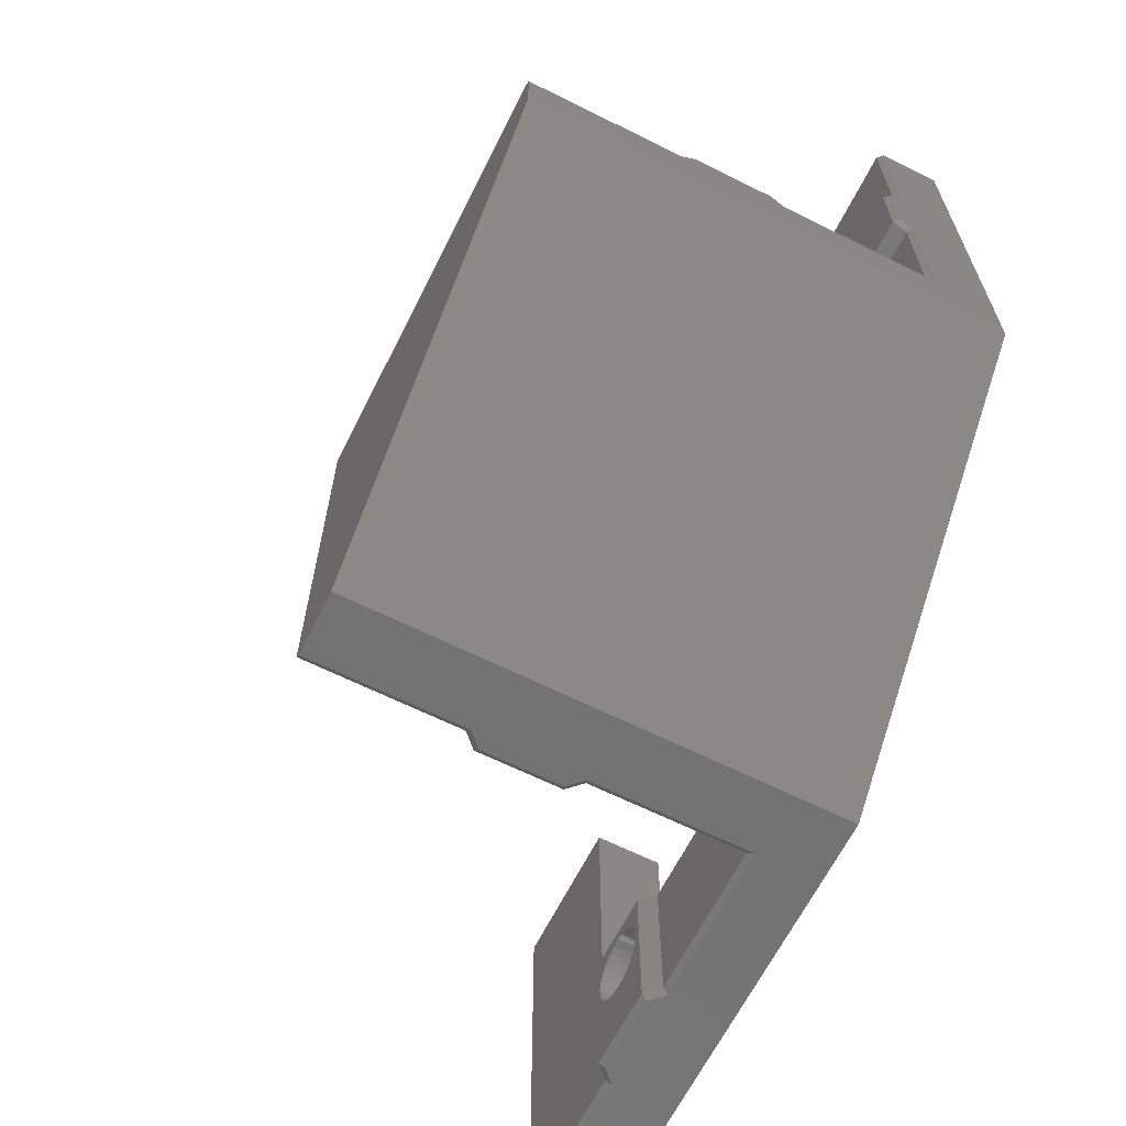
<metadata>
{"format":"stl","ext":"stl","renderer":"f3d","projection":"perspective","resolution":1024,"background":"white","views":[{"elev":-64.8,"azim":-26.6,"up":"+Y"}]}
</metadata>
<code>
# stl→obj: 424 verts, 854 faces
v 954.2 639.9 -525.2
v 954.2 644.6 -525.2
v 950.6 639.9 -525.2
v 950.6 644.6 -525.2
v 954.2 644.6 -524.5
v 950.6 644.6 -524.5
v 954.2 681.3 -487.9
v 954.2 682.1 -487.9
v 950.6 681.3 -487.9
v 950.6 682.1 -487.9
v 954.2 682.1 -483.2
v 950.6 682.1 -483.2
v 954.2 644.2 -515.7
v 954.2 639.9 -515.7
v 953.3 643.3 -515.7
v 950.6 639.9 -515.7
v 950.6 643.3 -515.7
v 954.2 672.6 -487.4
v 953.3 672.6 -486.5
v 954.2 672.6 -483.2
v 950.6 672.6 -483.2
v 950.6 672.6 -486.5
v 954.2 681.3 -505.5
v 949.3 681.3 -505.5
v 949.3 681.3 -486.5
v 950.6 681.3 -486.5
v 954.2 639.1 -525.2
v 950.6 639.1 -525.2
v 954.2 638.4 -525
v 950.6 638.4 -525
v 954.2 637.7 -524.7
v 950.6 637.7 -524.7
v 954.2 637.1 -524.3
v 950.6 637.1 -524.3
v 954.2 636.5 -523.8
v 950.6 636.5 -523.8
v 954.2 636.1 -523.3
v 950.6 636.1 -523.3
v 954.2 635.7 -522.6
v 950.6 635.7 -522.6
v 954.2 635.4 -521.9
v 950.6 635.4 -521.9
v 954.2 635.2 -521.2
v 950.6 635.2 -521.2
v 954.2 635.1 -520.5
v 950.6 635.1 -520.5
v 954.2 635.2 -519.7
v 950.6 635.2 -519.7
v 954.2 635.4 -519
v 950.6 635.4 -519
v 954.2 635.7 -518.3
v 950.6 635.7 -518.3
v 954.2 636.1 -517.7
v 950.6 636.1 -517.7
v 954.2 636.5 -517.1
v 950.6 636.5 -517.1
v 954.2 637.1 -516.6
v 950.6 637.1 -516.6
v 954.2 637.7 -516.2
v 950.6 637.7 -516.2
v 954.2 638.4 -516
v 950.6 638.4 -516
v 954.2 639.1 -515.8
v 950.6 639.1 -515.8
v 953.3 643.3 -501.5
v 954.2 644.2 -501.5
v 954.2 644.9 -526.9
v 954.2 645.5 -526.8
v 954.2 646.1 -526.9
v 954.2 646.7 -527.1
v 954.2 647.2 -527.4
v 954.2 662.3 -524.5
v 954.2 647.7 -527.8
v 954.2 648.1 -528.3
v 954.2 648.3 -528.8
v 954.2 648.5 -529.4
v 954.2 648.5 -530.1
v 954.2 662.3 -535.5
v 954.2 648.4 -530.7
v 954.2 648.2 -531.2
v 954.2 647.9 -531.8
v 954.2 647.5 -532.2
v 954.2 647 -532.6
v 954.2 646.4 -532.8
v 954.2 645.8 -532.9
v 954.2 632.3 -535.5
v 954.2 645.2 -532.9
v 954.2 644.6 -532.8
v 954.2 644 -532.6
v 954.2 643.5 -532.2
v 954.2 643.1 -531.8
v 954.2 642.8 -531.2
v 954.2 642.5 -530.7
v 954.2 642.4 -530.1
v 954.2 642.5 -529.4
v 954.2 642.6 -528.8
v 954.2 642.9 -528.3
v 954.2 643.3 -527.8
v 954.2 643.7 -527.4
v 954.2 644.3 -527.1
v 954.2 687.3 -485.8
v 954.2 692.3 -475.5
v 954.2 686.7 -485.7
v 954.2 681.8 -481.7
v 954.2 682 -482.5
v 954.2 687.9 -486
v 954.2 688.5 -486.3
v 954.2 688.9 -486.7
v 954.2 689.3 -487.2
v 954.2 689.6 -487.7
v 954.2 689.7 -488.3
v 954.2 689.8 -489
v 954.2 692.3 -505.5
v 954.2 689.7 -489.6
v 954.2 689.5 -490.1
v 954.2 689.1 -490.7
v 954.2 688.7 -491.1
v 954.2 688.2 -491.5
v 954.2 687.6 -491.7
v 954.2 687 -491.8
v 954.2 686.4 -491.8
v 954.2 685.8 -491.7
v 954.2 685.2 -491.5
v 954.2 684.7 -491.1
v 954.2 684.3 -490.7
v 954.2 684 -490.1
v 954.2 683.8 -489.6
v 954.2 683.7 -489
v 954.2 683.7 -488.3
v 954.2 683.9 -487.7
v 954.2 684.1 -487.2
v 954.2 684.5 -486.7
v 954.2 685 -486.3
v 954.2 685.5 -486
v 954.2 686.1 -485.8
v 954.2 632.3 -500.5
v 954.2 658.3 -487.4
v 954.2 672.6 -482.5
v 954.2 657.3 -475.5
v 954.2 672.8 -481.7
v 954.2 673.1 -481
v 954.2 673.5 -480.4
v 954.2 673.9 -479.8
v 954.2 674.5 -479.4
v 954.2 675.2 -479
v 954.2 675.8 -478.7
v 954.2 676.6 -478.5
v 954.2 677.3 -478.4
v 954.2 678 -478.5
v 954.2 678.8 -478.7
v 954.2 679.5 -479
v 954.2 680.1 -479.4
v 954.2 680.7 -479.8
v 954.2 681.1 -480.4
v 954.2 681.5 -481
v 949.3 673.3 -486.5
v 948.3 674.3 -486.5
v 948.3 680.3 -486.5
v 949.3 662.3 -486.5
v 953.3 658.3 -486.5
v 938.3 662.3 -486.5
v 930.3 658.3 -486.5
v 937.3 663.3 -486.5
v 931.3 663.3 -486.5
v 930.3 662.3 -486.5
v 950.6 637.4 -519.9
v 950.6 637.3 -520.5
v 950.6 637.5 -519.4
v 950.6 637.8 -518.9
v 950.6 638.2 -518.5
v 950.6 638.7 -518.2
v 950.6 639.2 -518
v 950.6 639.8 -517.9
v 950.6 640.3 -517.9
v 950.6 640.9 -518.1
v 950.6 641.4 -518.3
v 950.6 641.8 -518.7
v 950.6 642.1 -519.1
v 950.6 642.4 -519.6
v 950.6 642.5 -520.2
v 950.6 643.3 -524.5
v 950.6 642.5 -520.8
v 950.6 642.4 -521.3
v 950.6 642.1 -521.8
v 950.6 641.8 -522.3
v 950.6 641.4 -522.6
v 950.6 640.9 -522.9
v 950.6 640.3 -523
v 950.6 639.8 -523.1
v 950.6 639.2 -523
v 950.6 638.7 -522.8
v 950.6 638.2 -522.5
v 950.6 637.8 -522.1
v 950.6 637.5 -521.6
v 950.6 637.4 -521
v 950.6 674.8 -482.6
v 950.6 672.6 -482.5
v 950.6 674.7 -483.2
v 950.6 674.8 -483.8
v 950.6 674.9 -484.3
v 950.6 675.2 -484.8
v 950.6 675.6 -485.2
v 950.6 676.1 -485.5
v 950.6 676.6 -485.7
v 950.6 677.2 -485.8
v 950.6 677.7 -485.8
v 950.6 678.3 -485.6
v 950.6 678.8 -485.4
v 950.6 679.2 -485
v 950.6 679.5 -484.5
v 950.6 679.8 -484
v 950.6 679.9 -483.5
v 950.6 679.9 -482.9
v 950.6 682 -482.5
v 950.6 679.8 -482.4
v 950.6 681.8 -481.7
v 950.6 681.5 -481
v 950.6 672.8 -481.7
v 950.6 674.9 -482.1
v 950.6 673.1 -481
v 950.6 675.2 -481.6
v 950.6 673.5 -480.4
v 950.6 673.9 -479.8
v 950.6 675.6 -481.2
v 950.6 674.5 -479.4
v 950.6 676.1 -480.9
v 950.6 675.2 -479
v 950.6 675.8 -478.7
v 950.6 676.6 -480.7
v 950.6 676.6 -478.5
v 950.6 677.2 -480.6
v 950.6 677.3 -478.4
v 950.6 677.7 -480.6
v 950.6 678 -478.5
v 950.6 678.8 -478.7
v 950.6 678.3 -480.8
v 950.6 679.5 -479
v 950.6 678.8 -481
v 950.6 680.1 -479.4
v 950.6 679.2 -481.4
v 950.6 680.7 -479.8
v 950.6 681.1 -480.4
v 950.6 679.5 -481.9
v 949.3 643.3 -516.5
v 949.3 643.3 -505.5
v 938.3 643.3 -505.5
v 930.3 643.3 -501.5
v 937.3 643.3 -506.5
v 931.3 643.3 -506.5
v 949.3 643.3 -524.5
v 948.3 643.3 -523.5
v 948.3 643.3 -517.5
v 930.3 643.3 -505.5
v 948.3 637.3 -520.9
v 948.3 637.3 -520.3
v 948.3 637.4 -519.8
v 948.3 637.6 -519.3
v 948.3 637.9 -518.8
v 948.3 638.3 -518.4
v 948.3 638.8 -518.1
v 948.3 639.3 -517.9
v 948.3 639.9 -517.9
v 948.3 640.5 -517.9
v 948.3 641 -518.1
v 948.3 641.5 -518.4
v 948.3 641.9 -518.8
v 948.3 642.2 -519.3
v 948.3 642.4 -519.8
v 948.3 642.5 -520.3
v 948.3 642.5 -520.9
v 948.3 642.3 -521.4
v 948.3 642 -521.9
v 948.3 641.7 -522.4
v 948.3 641.2 -522.7
v 948.3 640.7 -522.9
v 948.3 640.2 -523.1
v 948.3 639.6 -523.1
v 948.3 639.1 -522.9
v 948.3 638.6 -522.7
v 948.3 638.1 -522.4
v 948.3 637.7 -521.9
v 948.3 637.5 -521.4
v 948.3 674.7 -483.6
v 948.3 674.7 -483.1
v 948.3 674.8 -482.5
v 948.3 675 -482
v 948.3 675.3 -481.5
v 948.3 675.7 -481.1
v 948.3 676.2 -480.8
v 948.3 676.7 -480.7
v 948.3 677.3 -480.6
v 948.3 677.9 -480.7
v 948.3 678.4 -480.8
v 948.3 678.9 -481.1
v 948.3 679.3 -481.5
v 948.3 679.6 -482
v 948.3 679.8 -482.5
v 948.3 679.9 -483.1
v 948.3 679.9 -483.6
v 948.3 679.7 -484.2
v 948.3 679.5 -484.7
v 948.3 679.1 -485.1
v 948.3 678.6 -485.4
v 948.3 678.1 -485.7
v 948.3 677.6 -485.8
v 948.3 677 -485.8
v 948.3 676.5 -485.7
v 948.3 676 -485.4
v 948.3 675.5 -485.1
v 948.3 675.2 -484.7
v 948.3 674.9 -484.2
v 949.7 632.3 -524.3
v 948.7 632.3 -523.3
v 949.3 632.7 -524.5
v 948.3 632.7 -523.5
v 948.7 632.3 -517.6
v 948.3 632.7 -517.5
v 949.7 632.3 -516.6
v 949.3 632.7 -516.5
v 949.7 632.3 -505.1
v 949.3 632.7 -505.5
v 938.1 632.3 -505.1
v 938.3 632.7 -505.5
v 937.1 632.3 -506.1
v 937.3 632.7 -506.5
v 931.4 632.3 -506.1
v 931.3 632.7 -506.5
v 930.4 632.3 -505.1
v 930.3 632.7 -505.5
v 919.2 632.3 -505.1
v 919.2 632.7 -505.5
v 949.3 632.7 -535.5
v 949.7 632.3 -535.5
v 919.2 632.3 -500.5
v 949.3 662.3 -535.5
v 919.2 662.3 -475.9
v 919.2 661.9 -475.5
v 930.3 662.3 -475.9
v 930.4 661.9 -475.5
v 931.4 662.9 -475.5
v 931.3 663.3 -475.9
v 937.1 662.9 -475.5
v 937.3 663.3 -475.9
v 949.7 661.9 -475.5
v 949.7 673.5 -475.5
v 949.3 662.3 -475.9
v 949.3 673.3 -475.9
v 948.7 674.5 -475.5
v 948.3 674.3 -475.9
v 948.7 680.2 -475.5
v 948.3 680.3 -475.9
v 949.7 681.2 -475.5
v 949.7 692.3 -475.5
v 949.3 681.3 -475.9
v 949.3 692.3 -475.9
v 938.1 661.9 -475.5
v 938.3 662.3 -475.9
v 919.2 662.3 -505.5
v 930.3 662.3 -505.5
v 949.3 692.3 -505.5
v 951.2 686.7 -485.7
v 951.2 686.1 -485.8
v 951.2 687.3 -485.8
v 951.2 687.9 -486
v 951.2 685.5 -486
v 951.2 688.5 -486.3
v 951.2 685 -486.3
v 951.2 688.9 -486.7
v 951.2 684.5 -486.7
v 951.2 689.3 -487.2
v 951.2 689.6 -487.7
v 951.2 689.7 -488.3
v 951.2 689.8 -489
v 951.2 689.7 -489.6
v 951.2 689.5 -490.1
v 951.2 689.1 -490.7
v 951.2 688.7 -491.1
v 951.2 688.2 -491.5
v 951.2 687.6 -491.7
v 951.2 687 -491.8
v 951.2 686.4 -491.8
v 951.2 685.8 -491.7
v 951.2 684.1 -487.2
v 951.2 685.2 -491.5
v 951.2 684.7 -491.1
v 951.2 684.3 -490.7
v 951.2 684 -490.1
v 951.2 683.9 -487.7
v 951.2 683.8 -489.6
v 951.2 683.7 -488.3
v 951.2 683.7 -489
v 951.2 645.5 -526.8
v 951.2 644.9 -526.9
v 951.2 646.1 -526.9
v 951.2 646.7 -527.1
v 951.2 644.3 -527.1
v 951.2 647.2 -527.4
v 951.2 643.7 -527.4
v 951.2 647.7 -527.8
v 951.2 643.3 -527.8
v 951.2 648.1 -528.3
v 951.2 648.3 -528.8
v 951.2 648.5 -529.4
v 951.2 648.5 -530.1
v 951.2 648.4 -530.7
v 951.2 648.2 -531.2
v 951.2 647.9 -531.8
v 951.2 647.5 -532.2
v 951.2 647 -532.6
v 951.2 646.4 -532.8
v 951.2 645.8 -532.9
v 951.2 645.2 -532.9
v 951.2 644.6 -532.8
v 951.2 642.9 -528.3
v 951.2 644 -532.6
v 951.2 643.5 -532.2
v 951.2 643.1 -531.8
v 951.2 642.8 -531.2
v 951.2 642.6 -528.8
v 951.2 642.5 -530.7
v 951.2 642.5 -529.4
v 951.2 642.4 -530.1
v 919.2 657.3 -475.5
v 949.3 662.3 -524.5
f 1 2 3
f 3 2 4
f 2 5 4
f 4 5 6
f 7 8 9
f 9 8 10
f 8 11 10
f 10 11 12
f 13 14 15
f 15 14 16
f 15 16 17
f 18 19 20
f 20 19 21
f 21 19 22
f 7 9 23
f 23 9 24
f 24 9 25
f 25 9 26
f 1 3 27
f 27 3 28
f 27 28 29
f 29 28 30
f 29 30 31
f 31 30 32
f 31 32 33
f 33 32 34
f 33 34 35
f 35 34 36
f 35 36 37
f 37 36 38
f 37 38 39
f 39 38 40
f 39 40 41
f 41 40 42
f 41 42 43
f 43 42 44
f 43 44 45
f 45 44 46
f 45 46 47
f 47 46 48
f 47 48 49
f 49 48 50
f 49 50 51
f 51 50 52
f 51 52 53
f 53 52 54
f 53 54 55
f 55 54 56
f 55 56 57
f 57 56 58
f 57 58 59
f 59 58 60
f 59 60 61
f 61 60 62
f 61 62 63
f 63 62 64
f 63 64 14
f 14 64 16
f 15 65 13
f 13 65 66
f 67 68 2
f 2 68 69
f 2 69 5
f 5 69 70
f 5 70 71
f 5 71 72
f 72 71 73
f 72 73 74
f 74 75 72
f 72 75 76
f 72 76 77
f 72 77 78
f 78 77 79
f 78 79 80
f 80 81 78
f 78 81 82
f 78 82 83
f 83 84 78
f 78 84 85
f 78 85 86
f 86 85 87
f 86 87 88
f 88 89 86
f 86 89 90
f 86 90 91
f 91 92 86
f 86 92 93
f 86 93 94
f 95 27 94
f 94 27 29
f 94 29 86
f 86 29 31
f 86 31 33
f 27 95 1
f 1 95 96
f 1 96 97
f 97 98 1
f 1 98 99
f 1 99 2
f 2 99 100
f 2 100 67
f 101 102 103
f 103 102 104
f 103 104 105
f 101 106 102
f 102 106 107
f 102 107 108
f 108 109 102
f 102 109 110
f 102 110 111
f 111 112 102
f 102 112 113
f 113 112 114
f 113 114 115
f 115 116 113
f 113 116 117
f 113 117 118
f 118 119 113
f 113 119 120
f 113 120 23
f 23 120 121
f 23 121 122
f 122 123 23
f 23 123 124
f 23 124 125
f 23 125 7
f 7 125 126
f 7 126 127
f 7 127 8
f 8 127 128
f 8 128 129
f 129 130 8
f 8 130 131
f 8 131 11
f 11 131 132
f 11 132 133
f 133 134 11
f 11 134 135
f 11 135 105
f 105 135 103
f 33 35 86
f 86 35 37
f 86 37 39
f 39 41 86
f 86 41 43
f 86 43 45
f 86 45 136
f 136 45 47
f 136 47 49
f 49 51 136
f 136 51 53
f 136 53 55
f 55 57 136
f 136 57 59
f 136 59 61
f 61 63 136
f 136 63 66
f 136 66 137
f 63 14 66
f 66 14 13
f 18 20 137
f 137 20 138
f 137 138 139
f 139 138 140
f 139 140 141
f 141 142 139
f 139 142 143
f 139 143 144
f 144 145 139
f 139 145 146
f 139 146 147
f 147 148 139
f 139 148 102
f 102 148 149
f 102 149 150
f 150 151 102
f 102 151 152
f 102 152 153
f 153 154 102
f 102 154 155
f 102 155 104
f 139 136 137
f 22 156 26
f 26 156 157
f 26 157 158
f 156 22 159
f 159 22 19
f 159 19 160
f 159 160 161
f 161 160 162
f 161 162 163
f 163 162 164
f 164 162 165
f 25 25 158
f 158 25 26
f 166 48 167
f 167 48 46
f 167 46 44
f 48 166 50
f 50 166 168
f 50 168 52
f 52 168 169
f 52 169 54
f 54 169 56
f 56 169 170
f 56 170 58
f 58 170 171
f 58 171 60
f 60 171 62
f 62 171 172
f 62 172 64
f 64 172 173
f 64 173 16
f 16 173 174
f 16 174 175
f 16 175 17
f 17 175 176
f 17 176 177
f 177 178 17
f 17 178 179
f 17 179 180
f 17 180 181
f 181 180 182
f 181 182 183
f 183 184 181
f 181 184 185
f 181 185 186
f 186 187 181
f 181 187 3
f 181 3 4
f 187 188 3
f 3 188 189
f 3 189 28
f 28 189 190
f 28 190 30
f 30 190 191
f 30 191 32
f 32 191 34
f 34 191 192
f 34 192 36
f 36 192 193
f 36 193 38
f 38 193 40
f 40 193 194
f 40 194 42
f 42 194 195
f 42 195 44
f 44 195 167
f 4 6 181
f 196 197 198
f 198 197 21
f 198 21 199
f 199 21 200
f 200 21 22
f 200 22 201
f 201 22 202
f 202 22 203
f 203 22 204
f 204 22 205
f 205 22 26
f 205 26 206
f 206 26 207
f 207 26 208
f 208 26 209
f 209 26 210
f 210 26 211
f 211 26 12
f 211 12 212
f 212 12 213
f 213 12 214
f 213 214 215
f 215 214 216
f 215 216 217
f 197 196 218
f 218 196 219
f 218 219 220
f 220 219 221
f 220 221 222
f 222 221 223
f 223 221 224
f 223 224 225
f 225 224 226
f 225 226 227
f 227 226 228
f 228 226 229
f 228 229 230
f 230 229 231
f 230 231 232
f 232 231 233
f 232 233 234
f 234 233 235
f 235 233 236
f 235 236 237
f 237 236 238
f 237 238 239
f 239 238 240
f 239 240 241
f 241 240 242
f 242 240 243
f 242 243 217
f 217 243 215
f 9 10 26
f 26 10 12
f 12 11 214
f 214 11 105
f 214 105 216
f 216 105 104
f 216 104 217
f 217 104 155
f 217 155 242
f 242 155 154
f 242 154 241
f 241 154 153
f 241 153 239
f 239 153 152
f 239 152 237
f 237 152 151
f 237 151 235
f 235 151 150
f 235 150 234
f 234 150 149
f 234 149 232
f 232 149 148
f 232 148 230
f 230 148 147
f 230 147 228
f 228 147 146
f 228 146 227
f 227 146 145
f 227 145 225
f 225 145 144
f 225 144 223
f 223 144 143
f 223 143 222
f 222 143 142
f 222 142 220
f 220 142 141
f 220 141 218
f 218 141 140
f 218 140 197
f 197 140 138
f 197 138 21
f 21 138 20
f 181 244 17
f 17 244 245
f 17 245 15
f 15 245 65
f 65 245 246
f 65 246 247
f 247 246 248
f 247 248 249
f 250 251 181
f 181 251 252
f 181 252 244
f 249 253 247
f 19 18 160
f 160 18 137
f 195 254 167
f 167 254 255
f 167 255 166
f 166 255 256
f 166 256 168
f 168 256 257
f 168 257 169
f 169 257 258
f 169 258 170
f 170 258 259
f 170 259 171
f 171 259 260
f 171 260 172
f 172 260 261
f 172 261 173
f 173 261 262
f 173 262 174
f 174 262 263
f 174 263 175
f 175 263 264
f 175 264 176
f 176 264 265
f 176 265 177
f 177 265 266
f 177 266 178
f 178 266 267
f 178 267 179
f 179 267 268
f 179 268 180
f 180 268 269
f 180 269 182
f 182 269 270
f 182 270 183
f 183 270 271
f 183 271 184
f 184 271 272
f 184 272 185
f 185 272 273
f 185 273 186
f 186 273 274
f 186 274 187
f 187 274 275
f 187 275 188
f 188 275 276
f 188 276 189
f 189 276 277
f 189 277 190
f 190 277 278
f 190 278 191
f 191 278 279
f 191 279 192
f 192 279 280
f 192 280 193
f 193 280 281
f 193 281 194
f 194 281 282
f 194 282 195
f 195 282 254
f 199 283 198
f 198 283 284
f 198 284 196
f 196 284 285
f 196 285 219
f 219 285 286
f 219 286 221
f 221 286 287
f 221 287 224
f 224 287 288
f 224 288 226
f 226 288 289
f 226 289 229
f 229 289 290
f 229 290 231
f 231 290 291
f 231 291 233
f 233 291 292
f 233 292 236
f 236 292 293
f 236 293 238
f 238 293 294
f 238 294 240
f 240 294 295
f 240 295 243
f 243 295 296
f 243 296 215
f 215 296 297
f 215 297 213
f 213 297 298
f 213 298 212
f 212 298 299
f 212 299 211
f 211 299 300
f 211 300 210
f 210 300 301
f 210 301 209
f 209 301 302
f 209 302 208
f 208 302 303
f 208 303 207
f 207 303 304
f 207 304 206
f 206 304 305
f 206 305 205
f 205 305 306
f 205 306 204
f 204 306 307
f 204 307 203
f 203 307 308
f 203 308 202
f 202 308 309
f 202 309 201
f 201 309 310
f 201 310 200
f 200 310 311
f 200 311 199
f 199 311 283
f 312 313 314
f 314 313 315
f 313 316 315
f 315 316 317
f 318 319 316
f 316 319 317
f 320 321 318
f 318 321 319
f 320 322 321
f 321 322 323
f 322 324 323
f 323 324 325
f 324 326 325
f 325 326 327
f 328 329 326
f 326 329 327
f 328 330 329
f 329 330 331
f 332 333 314
f 314 333 312
f 330 328 334
f 334 328 322
f 334 322 136
f 136 322 320
f 136 320 318
f 326 324 328
f 328 324 322
f 316 313 318
f 318 313 312
f 318 312 86
f 86 312 333
f 86 136 318
f 332 335 333
f 333 335 78
f 333 78 86
f 336 337 338
f 338 337 339
f 340 341 339
f 339 341 338
f 340 342 341
f 341 342 343
f 344 345 346
f 346 345 347
f 345 348 347
f 347 348 349
f 348 350 349
f 349 350 351
f 352 353 354
f 354 353 355
f 352 354 350
f 350 354 351
f 344 346 356
f 356 346 357
f 342 356 343
f 343 356 357
f 338 165 336
f 336 165 358
f 358 165 359
f 341 164 338
f 338 164 165
f 341 343 164
f 164 343 163
f 357 161 343
f 343 161 163
f 357 346 161
f 161 346 159
f 346 347 159
f 159 347 156
f 349 157 347
f 347 157 156
f 351 291 349
f 349 291 290
f 349 290 289
f 158 298 351
f 351 298 297
f 351 297 296
f 157 305 158
f 158 305 304
f 158 304 303
f 349 284 157
f 157 284 283
f 157 283 311
f 289 288 349
f 349 288 287
f 349 287 286
f 286 285 349
f 349 285 284
f 311 310 157
f 157 310 309
f 157 309 308
f 308 307 157
f 157 307 306
f 157 306 305
f 303 302 158
f 158 302 301
f 158 301 300
f 300 299 158
f 158 299 298
f 296 295 351
f 351 295 294
f 351 294 293
f 293 292 351
f 351 292 291
f 354 25 351
f 351 25 158
f 354 355 25
f 25 355 360
f 25 360 24
f 24 25 25
f 355 353 360
f 360 353 113
f 113 353 102
f 361 362 363
f 363 362 364
f 364 362 365
f 364 365 366
f 366 365 367
f 366 367 368
f 368 367 369
f 368 369 370
f 370 369 371
f 371 369 372
f 372 369 373
f 373 369 374
f 374 369 375
f 375 369 376
f 376 369 377
f 377 369 378
f 378 369 379
f 379 369 380
f 380 369 381
f 381 369 382
f 382 369 383
f 382 383 384
f 384 383 385
f 385 383 386
f 386 383 387
f 387 383 388
f 387 388 389
f 389 388 390
f 389 390 391
f 135 362 103
f 103 362 361
f 103 361 101
f 101 361 363
f 101 363 106
f 106 363 364
f 106 364 107
f 107 364 366
f 107 366 108
f 108 366 368
f 108 368 109
f 109 368 370
f 109 370 110
f 110 370 371
f 110 371 111
f 111 371 372
f 111 372 112
f 112 372 373
f 112 373 114
f 114 373 374
f 114 374 115
f 115 374 375
f 115 375 116
f 116 375 376
f 116 376 117
f 117 376 377
f 117 377 118
f 118 377 378
f 118 378 119
f 119 378 379
f 119 379 120
f 120 379 380
f 120 380 121
f 121 380 381
f 121 381 122
f 122 381 382
f 122 382 123
f 123 382 384
f 123 384 124
f 124 384 385
f 124 385 125
f 125 385 386
f 125 386 126
f 126 386 387
f 126 387 127
f 127 387 389
f 127 389 128
f 128 389 391
f 128 391 129
f 129 391 390
f 129 390 130
f 130 390 388
f 130 388 131
f 131 388 383
f 131 383 132
f 132 383 369
f 132 369 133
f 133 369 367
f 133 367 134
f 134 367 365
f 134 365 135
f 135 365 362
f 392 393 394
f 394 393 395
f 395 393 396
f 395 396 397
f 397 396 398
f 397 398 399
f 399 398 400
f 399 400 401
f 401 400 402
f 402 400 403
f 403 400 404
f 404 400 405
f 405 400 406
f 406 400 407
f 407 400 408
f 408 400 409
f 409 400 410
f 410 400 411
f 411 400 412
f 412 400 413
f 413 400 414
f 413 414 415
f 415 414 416
f 416 414 417
f 417 414 418
f 418 414 419
f 418 419 420
f 420 419 421
f 420 421 422
f 67 393 68
f 68 393 392
f 68 392 69
f 69 392 394
f 69 394 70
f 70 394 395
f 70 395 71
f 71 395 397
f 71 397 73
f 73 397 399
f 73 399 74
f 74 399 401
f 74 401 75
f 75 401 402
f 75 402 76
f 76 402 403
f 76 403 77
f 77 403 404
f 77 404 79
f 79 404 405
f 79 405 80
f 80 405 406
f 80 406 81
f 81 406 407
f 81 407 82
f 82 407 408
f 82 408 83
f 83 408 409
f 83 409 84
f 84 409 410
f 84 410 85
f 85 410 411
f 85 411 87
f 87 411 412
f 87 412 88
f 88 412 413
f 88 413 89
f 89 413 415
f 89 415 90
f 90 415 416
f 90 416 91
f 91 416 417
f 91 417 92
f 92 417 418
f 92 418 93
f 93 418 420
f 93 420 94
f 94 420 422
f 94 422 95
f 95 422 421
f 95 421 96
f 96 421 419
f 96 419 97
f 97 419 414
f 97 414 98
f 98 414 400
f 98 400 99
f 99 400 398
f 99 398 100
f 100 398 396
f 100 396 67
f 67 396 393
f 165 162 359
f 359 162 247
f 359 247 253
f 113 23 360
f 360 23 24
f 139 423 136
f 136 423 334
f 314 250 332
f 332 250 335
f 335 250 424
f 72 78 424
f 424 78 335
f 337 423 339
f 339 423 356
f 339 356 340
f 340 356 342
f 423 139 356
f 356 139 344
f 344 139 345
f 345 139 102
f 345 102 352
f 352 102 353
f 350 348 352
f 352 348 345
f 330 334 331
f 331 334 358
f 358 334 423
f 358 423 336
f 336 423 337
f 327 249 325
f 325 249 248
f 323 325 246
f 246 325 248
f 323 246 321
f 321 246 245
f 321 245 319
f 319 245 244
f 317 319 252
f 252 319 244
f 317 255 315
f 315 255 254
f 315 254 282
f 252 262 317
f 317 262 261
f 317 261 260
f 251 269 252
f 252 269 268
f 252 268 267
f 315 277 251
f 251 277 276
f 251 276 275
f 260 259 317
f 317 259 258
f 317 258 257
f 257 256 317
f 317 256 255
f 282 281 315
f 315 281 280
f 315 280 279
f 279 278 315
f 315 278 277
f 275 274 251
f 251 274 273
f 251 273 272
f 272 271 251
f 251 271 270
f 251 270 269
f 267 266 252
f 252 266 265
f 252 265 264
f 264 263 252
f 252 263 262
f 314 315 250
f 250 315 251
f 5 72 6
f 6 72 424
f 6 424 250
f 250 181 6
f 327 329 249
f 249 329 253
f 66 65 137
f 137 65 160
f 329 331 253
f 253 331 358
f 253 358 359
f 162 160 247
f 247 160 65

</code>
